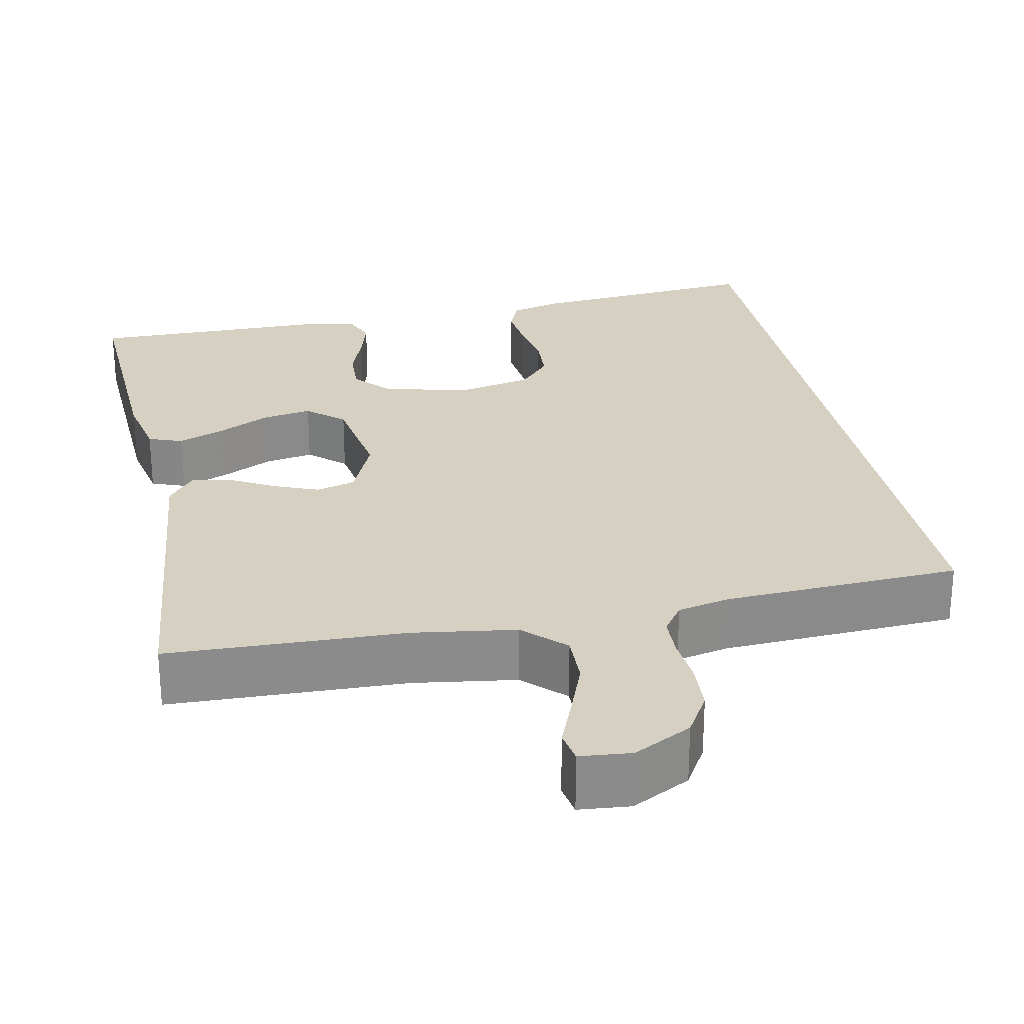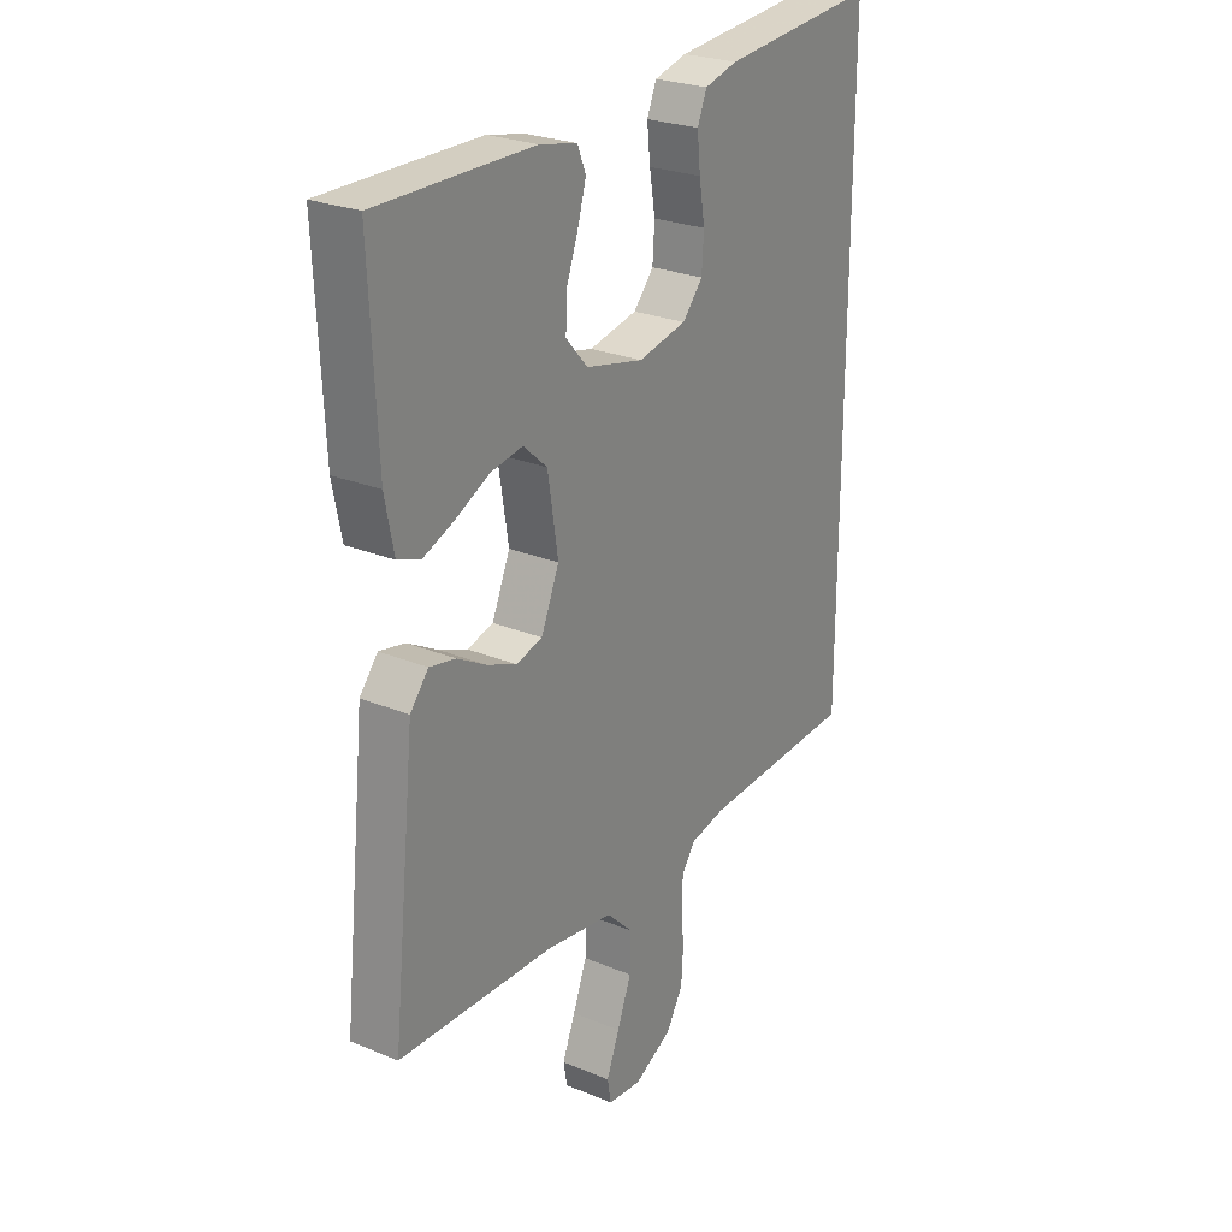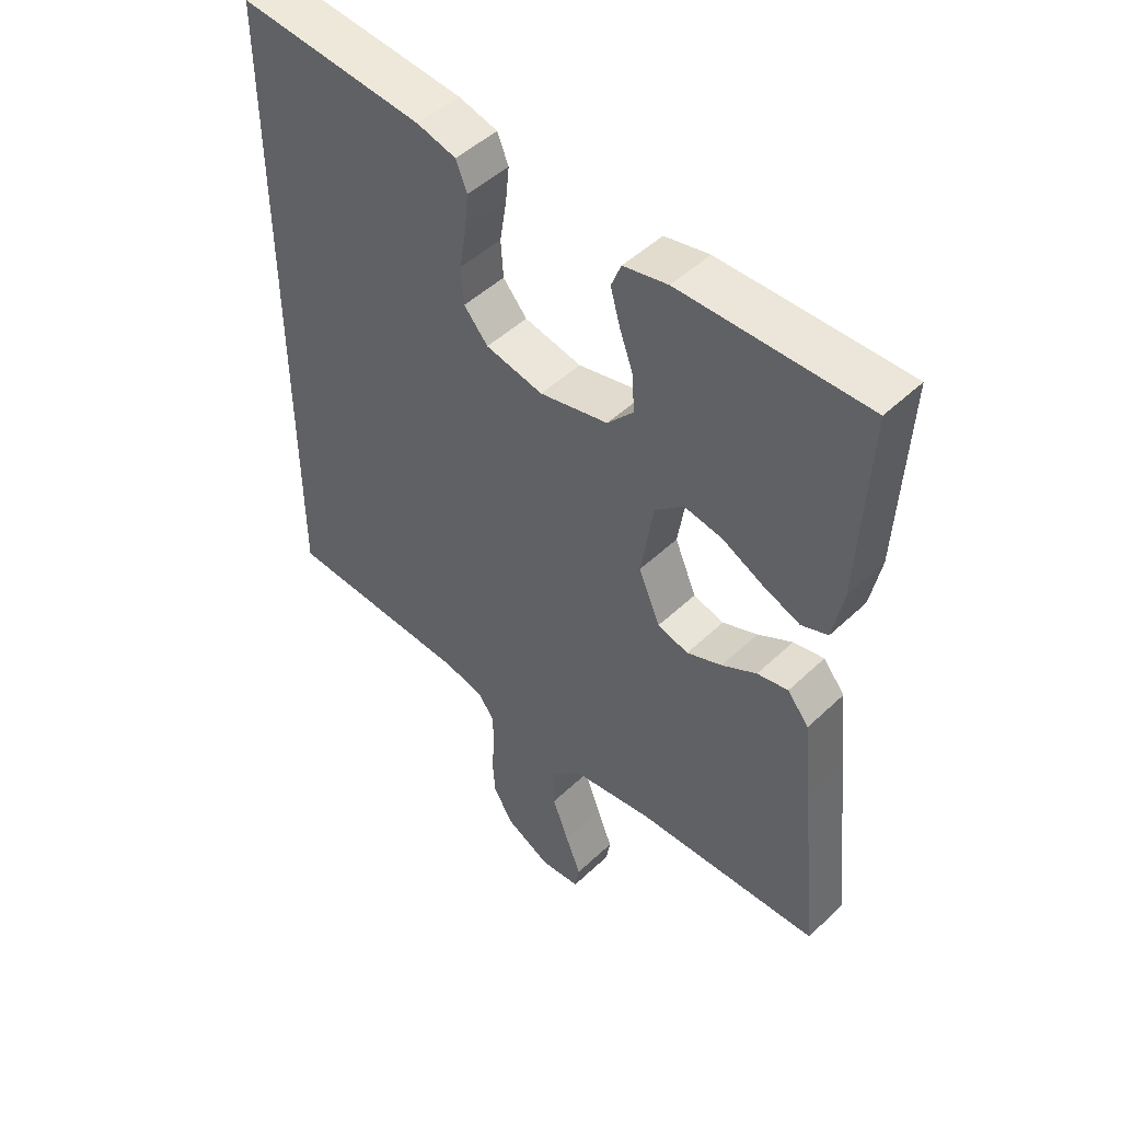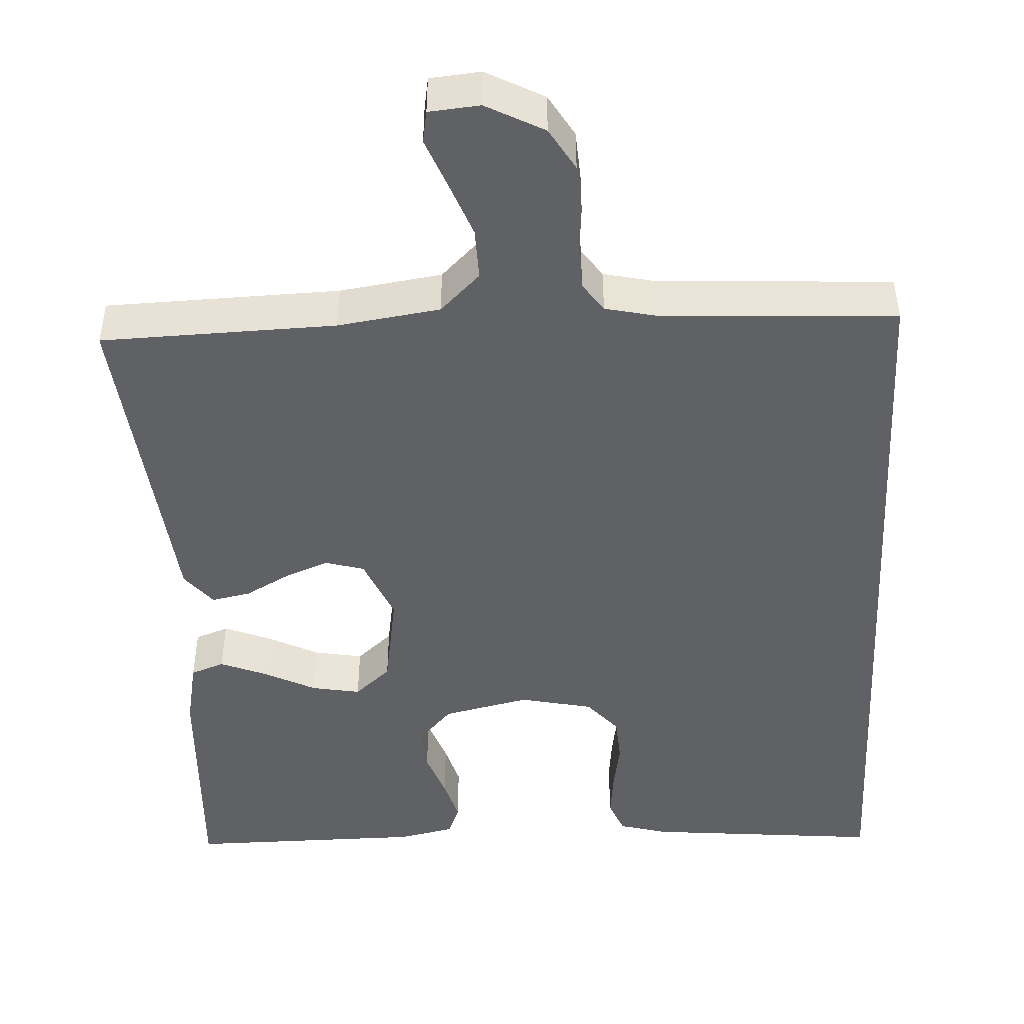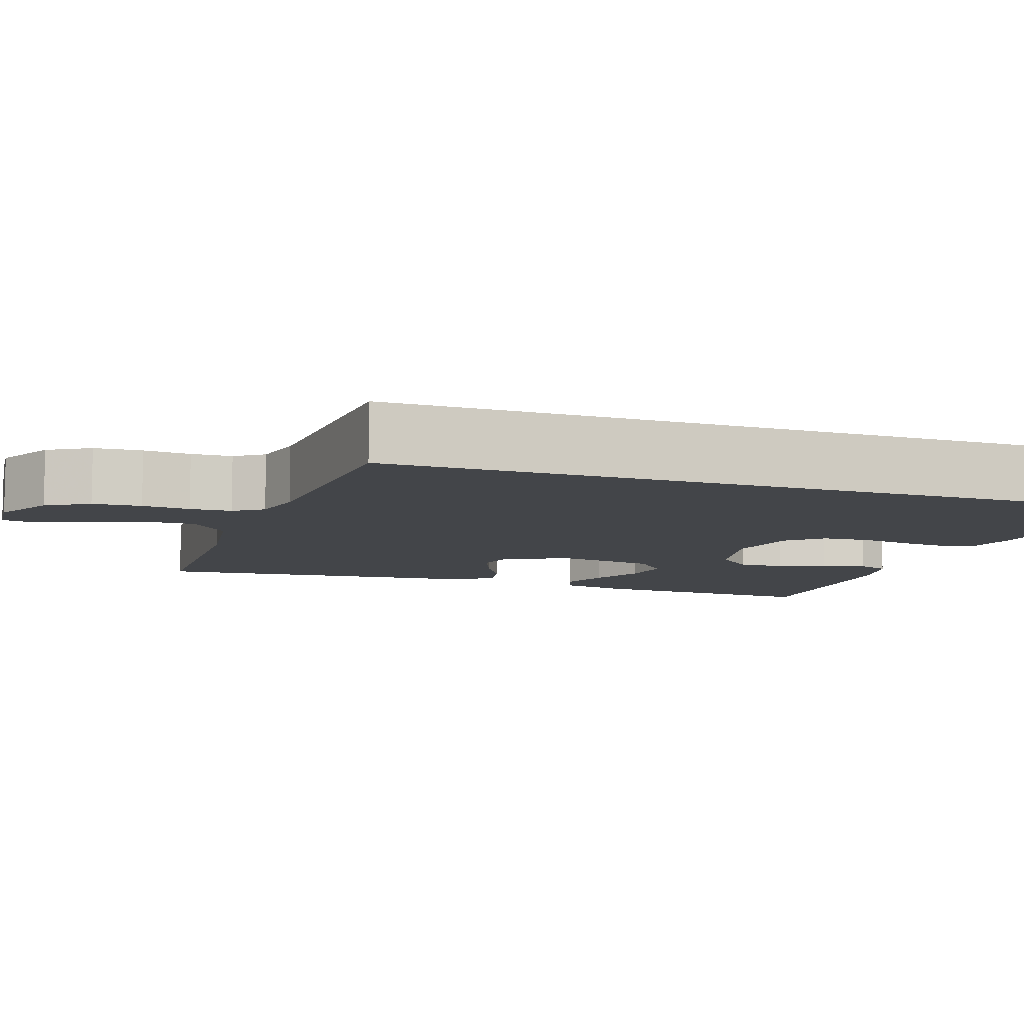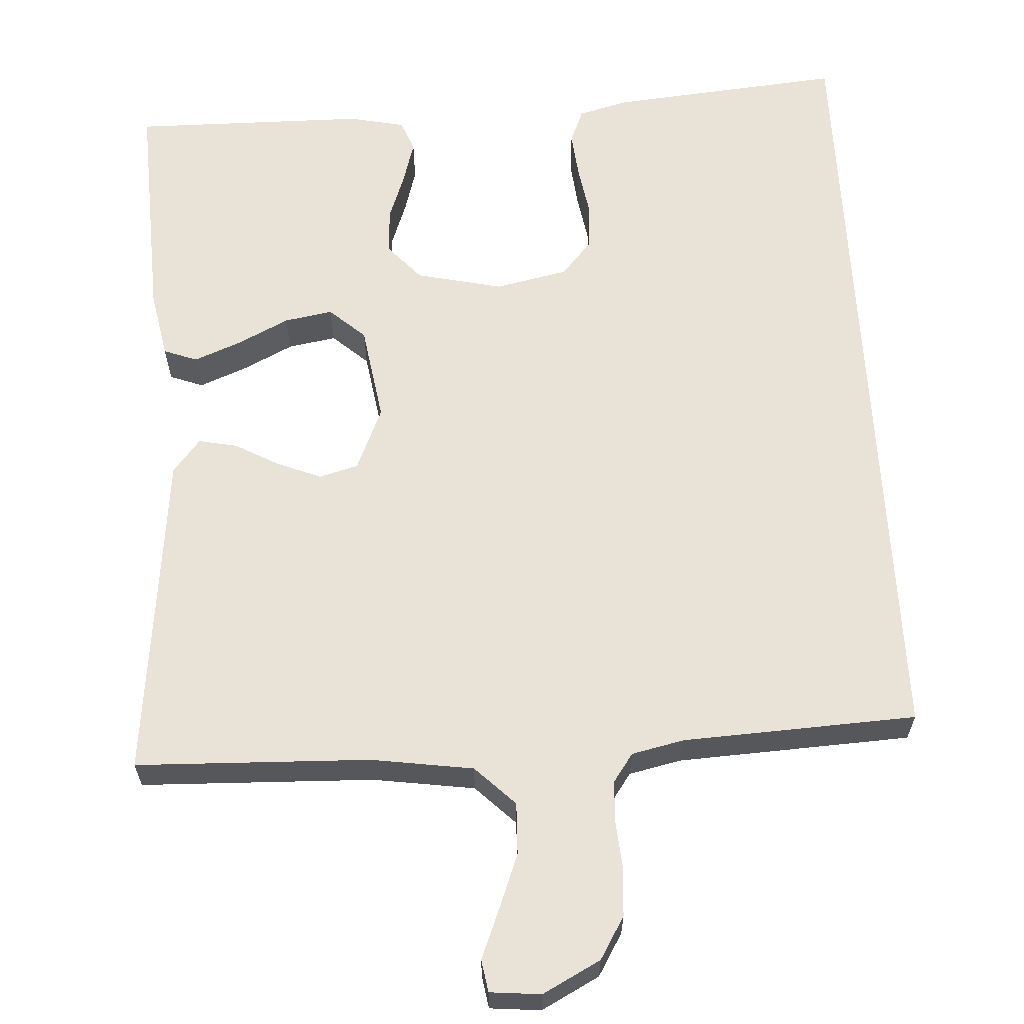
<metadata>
{"format":"obj","ext":"obj","renderer":"f3d","projection":"perspective","resolution":1024,"background":"white","views":[{"elev":26.5,"azim":168.5,"up":"+Y"},{"elev":25.4,"azim":123.7,"up":"+Z"},{"elev":48.4,"azim":43.5,"up":"+Z"},{"elev":-46.6,"azim":-177.1,"up":"+Y"},{"elev":-8.8,"azim":-109.1,"up":"+Y"},{"elev":62.5,"azim":176.9,"up":"+Y"}]}
</metadata>
<code>
v 0.5 0.07 -0.5
v 0.2 0.07 -0.509
v 0.069 0.07 -0.528
v 0.018 0.07 -0.578
v 0.02 0.07 -0.644
v 0.047 0.07 -0.715
v 0.072 0.07 -0.778
v 0.065 0.07 -0.819
v 0 0.07 -0.825
v -0.074 0.07 -0.786
v -0.106 0.07 -0.732
v -0.11 0.07 -0.67
v -0.105 0.07 -0.609
v -0.107 0.07 -0.556
v -0.133 0.07 -0.519
v -0.2 0.07 -0.504
v -0.5 0.07 -0.488
v -0.5 0.07 0.534
v -0.2 0.07 0.506
v -0.137 0.07 0.489
v -0.119 0.07 0.445
v -0.125 0.07 0.386
v -0.136 0.07 0.32
v -0.132 0.07 0.26
v -0.093 0.07 0.215
v 0 0.07 0.195
v 0.111 0.07 0.22
v 0.153 0.07 0.267
v 0.15 0.07 0.326
v 0.128 0.07 0.387
v 0.112 0.07 0.443
v 0.128 0.07 0.483
v 0.2 0.07 0.498
v 0.5 0.07 0.5
v 0.486 0.07 0.2
v 0.469 0.07 0.114
v 0.426 0.07 0.098
v 0.366 0.07 0.122
v 0.3 0.07 0.155
v 0.238 0.07 0.166
v 0.192 0.07 0.125
v 0.172 0.07 0
v 0.207 0.07 -0.082
v 0.257 0.07 -0.096
v 0.314 0.07 -0.073
v 0.37 0.07 -0.042
v 0.42 0.07 -0.032
v 0.455 0.07 -0.075
v 0.468 0.07 -0.2
v 0.5 0 -0.5
v 0.2 0 -0.509
v 0.069 0 -0.528
v 0.018 0 -0.578
v 0.02 0 -0.644
v 0.047 0 -0.715
v 0.072 0 -0.778
v 0.065 0 -0.819
v 0 0 -0.825
v -0.074 0 -0.786
v -0.106 0 -0.732
v -0.11 0 -0.67
v -0.105 0 -0.609
v -0.107 0 -0.556
v -0.133 0 -0.519
v -0.2 0 -0.504
v -0.5 0 -0.488
v -0.5 0 0.534
v -0.2 0 0.506
v -0.137 0 0.489
v -0.119 0 0.445
v -0.125 0 0.386
v -0.136 0 0.32
v -0.132 0 0.26
v -0.093 0 0.215
v 0 0 0.195
v 0.111 0 0.22
v 0.153 0 0.267
v 0.15 0 0.326
v 0.128 0 0.387
v 0.112 0 0.443
v 0.128 0 0.483
v 0.2 0 0.498
v 0.5 0 0.5
v 0.486 0 0.2
v 0.469 0 0.114
v 0.426 0 0.098
v 0.366 0 0.122
v 0.3 0 0.155
v 0.238 0 0.166
v 0.192 0 0.125
v 0.172 0 0
v 0.207 0 -0.082
v 0.257 0 -0.096
v 0.314 0 -0.073
v 0.37 0 -0.042
v 0.42 0 -0.032
v 0.455 0 -0.075
v 0.468 0 -0.2
f 47 48 49
f 46 47 49
f 45 46 49
f 49 1 2
f 45 49 2
f 44 45 2
f 43 44 2 3
f 42 43 3 4
f 41 42 4
f 37 38 39
f 36 37 39
f 35 36 39
f 34 35 39
f 33 34 39
f 32 33 39
f 31 32 39
f 30 31 39
f 29 30 39
f 28 29 39 40
f 27 28 40 41
f 21 22 23
f 20 21 23
f 19 20 23
f 18 19 23
f 17 18 23
f 16 17 23 24
f 15 16 24 25
f 11 12 13
f 10 11 13
f 9 10 13
f 8 9 13
f 7 8 13
f 6 7 13
f 5 6 13 14
f 14 15 25
f 5 14 25
f 4 5 25
f 26 27 41 4
f 4 25 26
f 98 97 96
f 98 96 95
f 98 95 94
f 51 50 98
f 51 98 94
f 51 94 93
f 52 51 93 92
f 53 52 92 91
f 53 91 90
f 88 87 86
f 88 86 85
f 88 85 84
f 88 84 83
f 88 83 82
f 88 82 81
f 88 81 80
f 88 80 79
f 88 79 78
f 89 88 78 77
f 90 89 77 76
f 72 71 70
f 72 70 69
f 72 69 68
f 72 68 67
f 72 67 66
f 73 72 66 65
f 74 73 65 64
f 62 61 60
f 62 60 59
f 62 59 58
f 62 58 57
f 62 57 56
f 62 56 55
f 63 62 55 54
f 74 64 63
f 74 63 54
f 74 54 53
f 53 90 76 75
f 75 74 53
f 1 50 51 2
f 2 51 52 3
f 3 52 53 4
f 4 53 54 5
f 5 54 55 6
f 6 55 56 7
f 7 56 57 8
f 8 57 58 9
f 9 58 59 10
f 10 59 60 11
f 11 60 61 12
f 12 61 62 13
f 13 62 63 14
f 14 63 64 15
f 15 64 65 16
f 16 65 66 17
f 17 66 67 18
f 18 67 68 19
f 19 68 69 20
f 20 69 70 21
f 21 70 71 22
f 22 71 72 23
f 23 72 73 24
f 24 73 74 25
f 25 74 75 26
f 26 75 76 27
f 27 76 77 28
f 28 77 78 29
f 29 78 79 30
f 30 79 80 31
f 31 80 81 32
f 32 81 82 33
f 33 82 83 34
f 34 83 84 35
f 35 84 85 36
f 36 85 86 37
f 37 86 87 38
f 38 87 88 39
f 39 88 89 40
f 40 89 90 41
f 41 90 91 42
f 42 91 92 43
f 43 92 93 44
f 44 93 94 45
f 45 94 95 46
f 46 95 96 47
f 47 96 97 48
f 48 97 98 49
f 49 98 50 1

</code>
